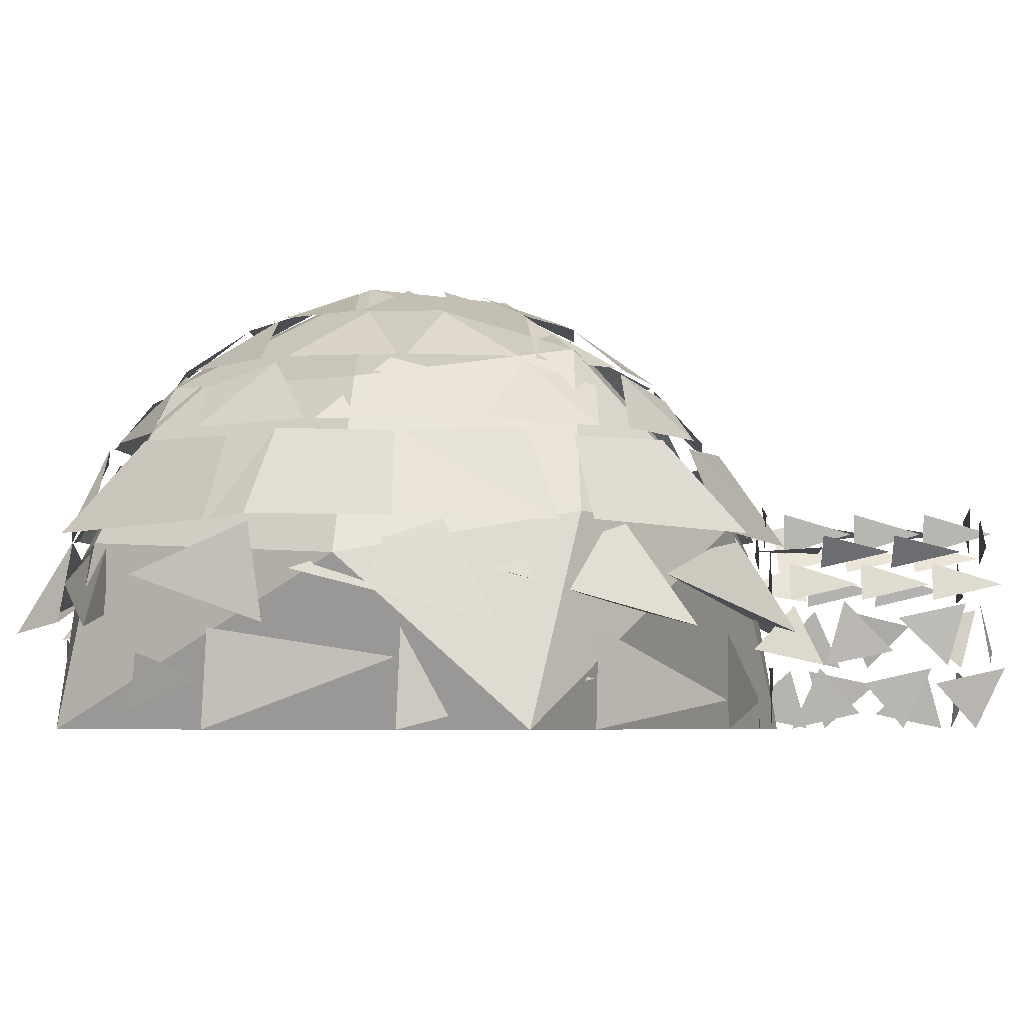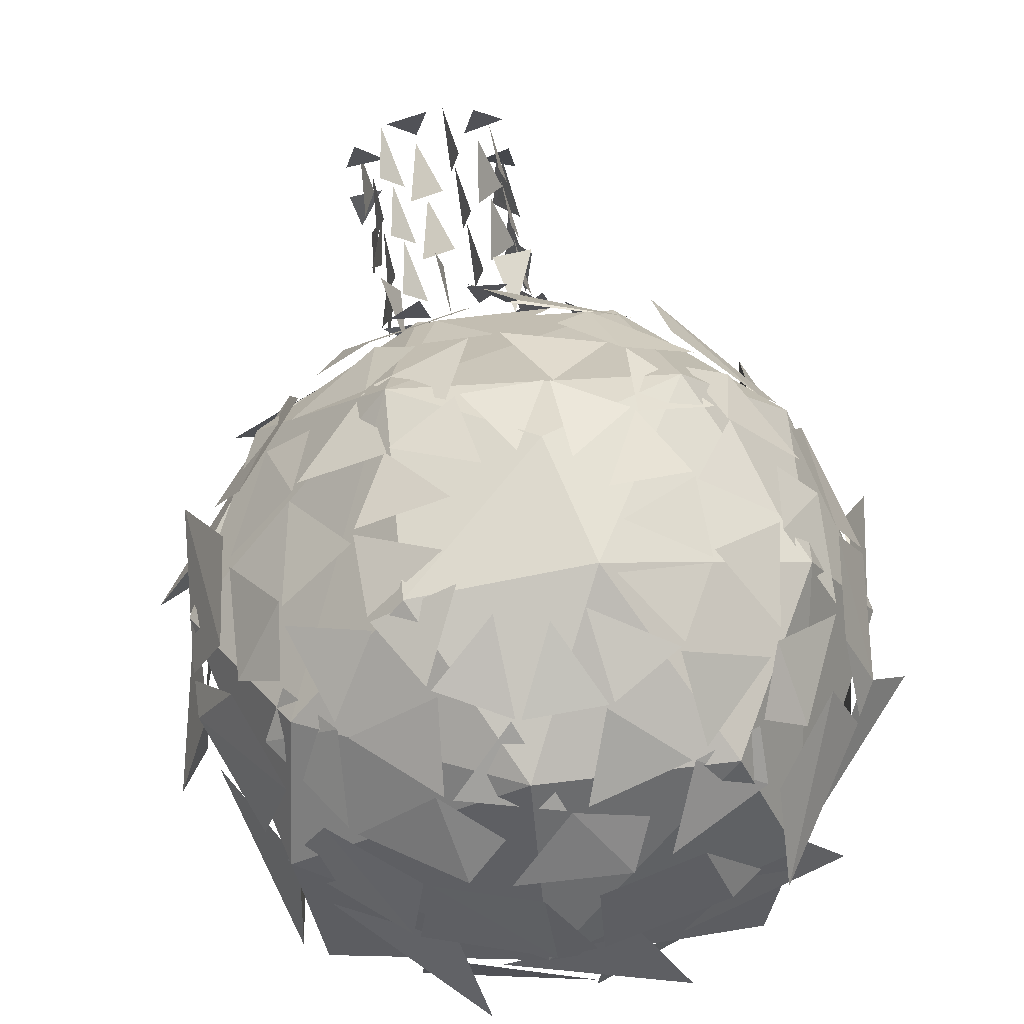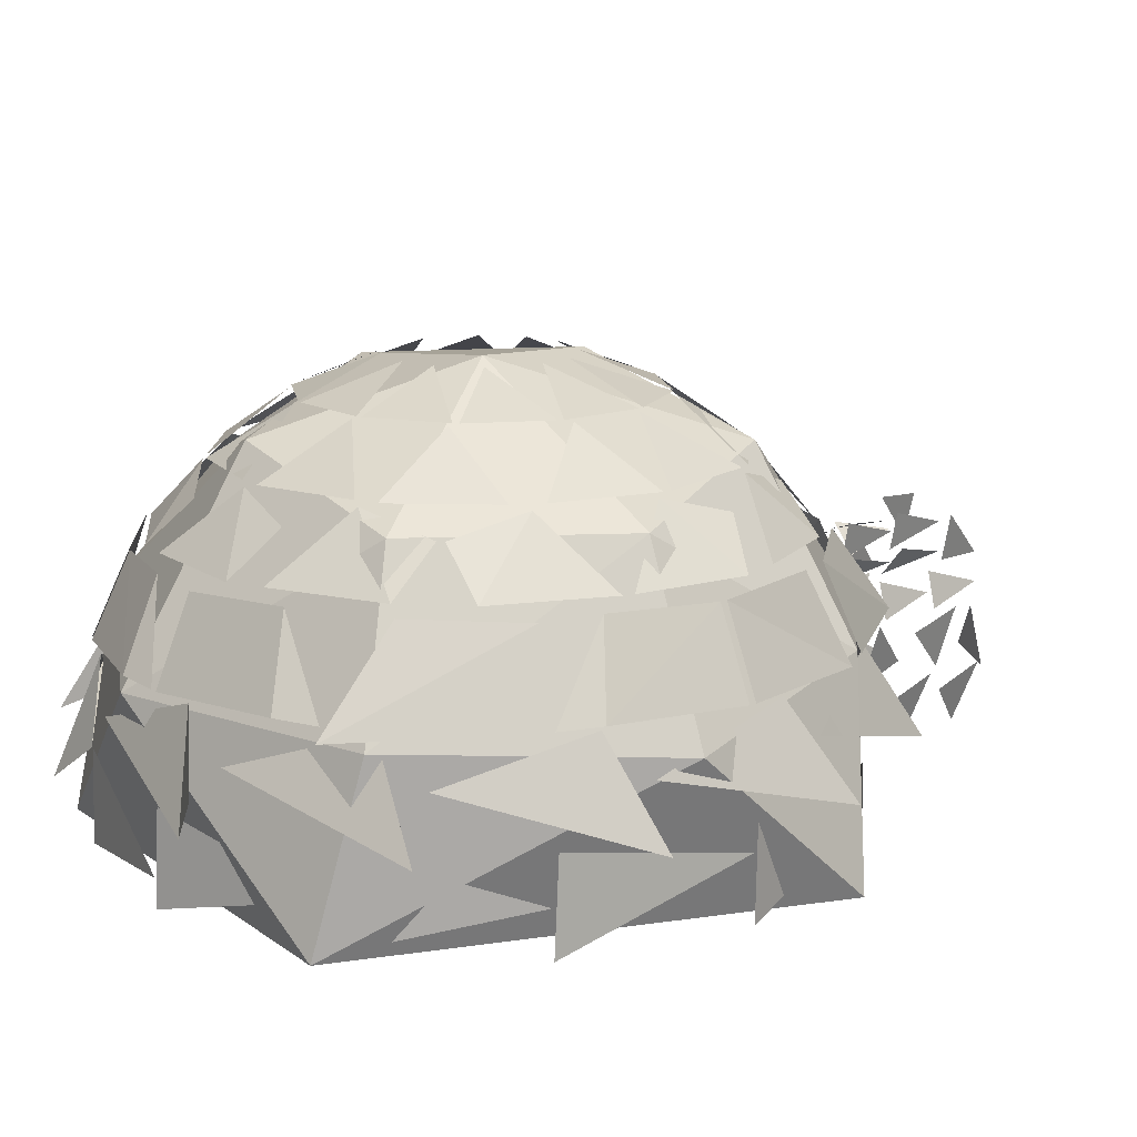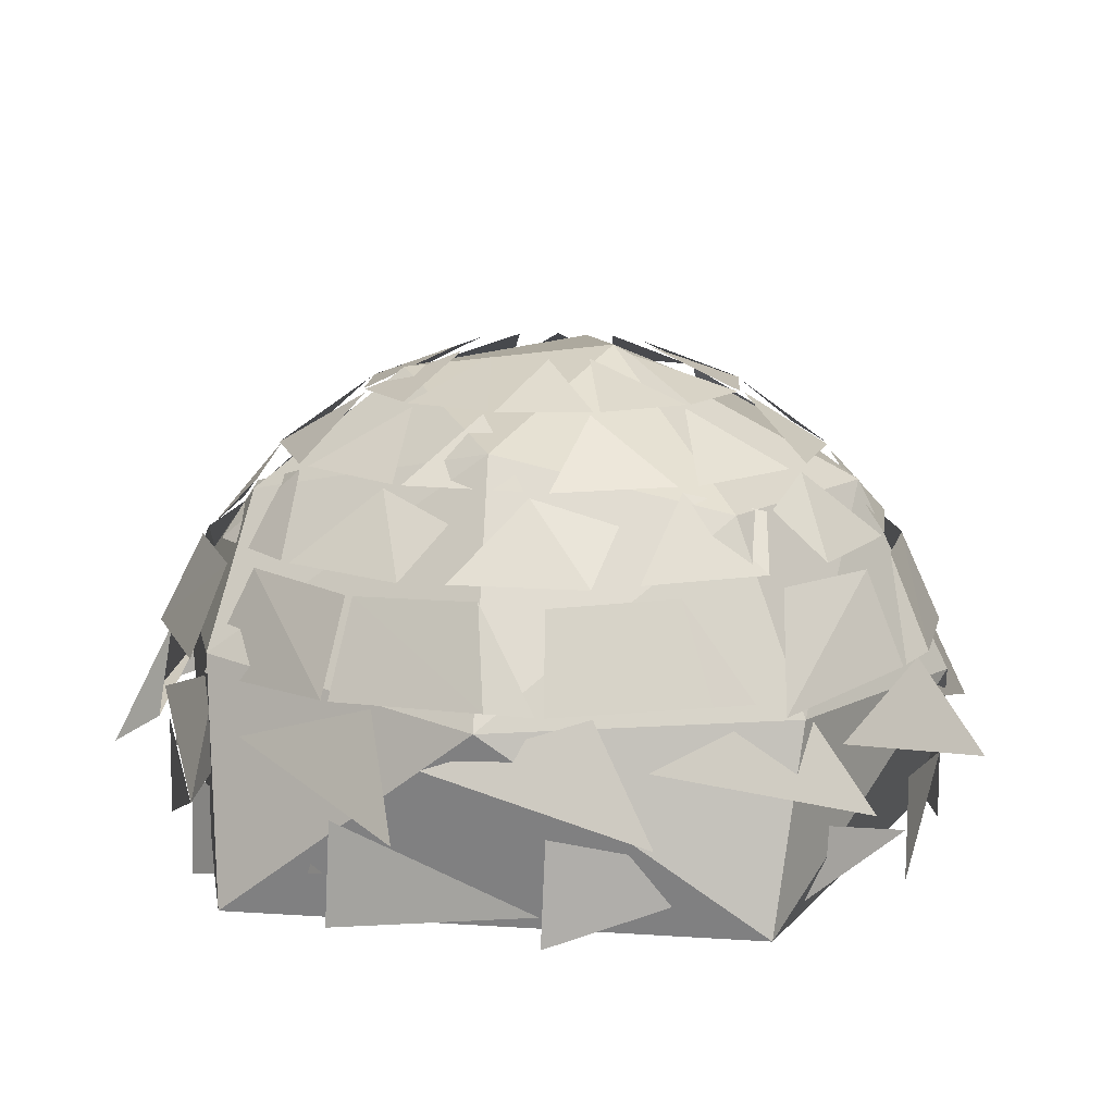
<metadata>
{"format":"obj","ext":"obj","renderer":"f3d","projection":"perspective","resolution":1024,"background":"white","views":[{"elev":-4.8,"azim":-89.7,"up":"+Y"},{"elev":70.2,"azim":168.8,"up":"+Y"},{"elev":13.9,"azim":-130.5,"up":"+Y"},{"elev":12.3,"azim":-178.2,"up":"+Y"}]}
</metadata>
<code>
o igloo
v 0.05169 2.329 0.1654
v -0.03826 2.272 0.4062
v 0.1664 2.329 0.03784
v 0.332 2.273 0.2363
v 0.1156 2.33 -0.1232
v 0.371 2.273 -0.1686
v -0.04882 2.33 -0.1628
v 0.03978 2.272 -0.406
v -0.1182 2.327 -0.1305
v -0.3721 2.269 -0.1739
v -0.3618 2.285 0.1514
v -0.2251 2.271 0.3275
v -1.408 1.412 0.8349
v -1.571 0.9956 0.9285
v -1.022 0.9685 1.698
v -0.8018 1.412 1.427
v -0.8964 0.9954 1.59
v -0.03577 0.9716 1.981
v 0.01895 1.412 1.637
v 0.01839 0.9953 1.825
v 1.014 1.428 1.292
v 1.063 0.9849 1.5
v 1.53 1.433 0.5932
v 1.733 0.9709 0.9596
v 1.62 1.435 -0.2588
v 1.834 1.015 -0.2307
v 1.272 1.446 -1.038
v 0.802 1.412 -1.427
v 0.8965 0.9953 -1.59
v -0.01884 1.412 -1.637
v -0.01828 0.9953 -1.825
v -1.02 1.43 -1.286
v -1.019 0.9709 -1.696
v -1.532 1.435 -0.5871
v -1.703 1.014 -0.7201
v -1.636 1.412 0.01941
v -1.825 0.9956 0.01887
v -1.102 0.9992 1.465
v -1.026 1.432 1.282
v -0.2241 0.9982 1.82
v -0.2526 1.434 1.622
v 0.7205 1.015 1.703
v 0.8965 0.9966 1.588
v 0.5877 1.435 1.532
v 1.571 0.9955 0.9289
v 1.407 1.412 0.8352
v 1.688 0.9972 0.7172
v 1.825 0.9952 0.01861
v 1.637 1.412 0.01911
v 1.823 0.9968 -0.01763
v 1.59 0.9953 -0.8965
v 1.427 1.412 -0.802
v 1.502 0.9778 -1.06
v 0.9286 0.9955 -1.571
v 0.8349 1.412 -1.408
v 0.23 1.015 -1.835
v 0.01762 0.9966 -1.823
v 0.2602 1.436 -1.62
v -0.7165 1.015 -1.705
v -0.8964 0.9967 -1.588
v -0.5833 1.436 -1.534
v -1.095 0.9936 -1.471
v -1.571 0.9954 -0.9288
v -1.408 1.412 -0.8351
v -1.588 0.9967 -0.8965
v -1.825 0.9952 -0.01847
v -1.637 1.412 -0.01896
v -1.672 0.9867 0.7628
v -1.526 1.429 0.6061
v -0.3544 0.8633 2.717
v -0.4044 0.6679 2.717
v -0.3635 0.7513 3.079
v -0.2599 1.111 2.989
v -0.4315 0.9398 2.989
v -0.1241 1.135 2.717
v -0.09522 1.032 3.079
v 0.2438 1.121 2.989
v 0.009367 1.183 2.989
v 0.3373 1.009 2.717
v 0.2674 0.9267 3.079
v 0.5039 0.6891 2.989
v 0.4407 0.9234 2.989
v -0.3635 0.7513 2.701
v -0.3544 0.8633 2.347
v -0.4044 0.6679 2.347
v -0.2673 0.9267 2.883
v -0.3376 1.009 2.529
v -0.09522 1.032 2.701
v -0.1241 1.135 2.347
v 0.09527 1.032 2.883
v 0.1888 1.022 2.529
v 0.004375 1.083 2.529
v 0.2674 0.9267 2.701
v 0.3373 1.009 2.347
v 0.3635 0.7512 2.883
v 0.4042 0.6686 2.529
v 0.3545 0.8629 2.529
v -0.3635 0.7513 2.332
v -0.3544 0.8633 1.978
v -0.4044 0.6679 1.977
v -0.2673 0.9267 2.513
v -0.3376 1.009 2.159
v -0.09522 1.032 2.331
v -0.1241 1.135 1.977
v 0.09527 1.032 2.513
v 0.1888 1.022 2.159
v 0.004375 1.083 2.159
v 0.2674 0.9267 2.331
v 0.3373 1.009 1.977
v 0.3635 0.7512 2.513
v 0.4042 0.6686 2.159
v 0.3545 0.8629 2.159
v -0.4412 0.9236 1.872
v -0.5048 0.6894 1.872
v -0.2077 0.921 2.144
v -0.2674 0.9267 1.783
v -0.431 0.9395 2.141
v -0.009496 1.184 1.872
v -0.2441 1.122 1.872
v 0.1204 1.12 2.142
v 0.09525 1.032 1.783
v 0.4323 0.9404 1.872
v 0.2602 1.111 1.872
v 0.3334 0.6925 2.144
v 0.3635 0.7513 1.783
v 0.4405 0.9231 2.141
v -0.4565 0.6603 2.944
v -0.5063 0.3328 2.989
v 0.4066 0.6501 3.079
v 0.3574 0.3317 2.989
v 0.4444 0.574 2.717
v -0.4444 0.574 2.529
v -0.4066 0.6502 2.883
v 0.3459 0.5591 2.702
v 0.4575 0.3324 2.488
v 0.4066 0.6502 2.347
v -0.457 0.6604 2.247
v -0.4066 0.3321 2.159
v -0.3462 0.406 2.514
v 0.4066 0.3321 2.331
v 0.4446 0.4113 1.977
v -0.4446 0.4113 1.783
v -0.4066 0.3321 2.143
v -0.3594 0.6407 1.999
v 0.5073 0.3328 1.872
v -0.4546 0.2362 2.717
v -0.4066 0.3147 3.079
v 0.5063 0.3138 2.989
v 0.4565 0.001717 2.944
v -0.4546 0.2362 2.347
v -0.4066 0.3147 2.701
v 0.4066 0.003459 2.883
v 0.4546 0.07998 2.529
v -0.4575 0.3143 2.118
v -0.4066 0.003459 1.977
v 0.3555 0.2378 2.514
v 0.457 0.001699 2.247
v 0.4066 0.3147 2.159
v -0.5073 0.3138 1.872
v -0.4078 0.003416 1.872
v 0.4066 0.003459 2.143
v 0.4546 0.07998 1.783
v -0.2021 0.8517 2.989
v -0.07583 0.9283 2.717
v 0.07699 0.9335 2.989
v 0.1987 0.8478 2.717
v 0.2748 0.7114 2.989
v -0.1988 0.8476 2.529
v -0.07583 0.9283 2.348
v 0.1987 0.8478 2.348
v -0.1988 0.8476 2.159
v -0.07583 0.9283 1.978
v 0.1987 0.8478 1.978
v -0.2755 0.7117 1.873
v -0.07708 0.9343 1.873
v 0.07805 0.9379 2.145
v 0.2026 0.8522 1.873
v -0.2993 0.4034 3.034
v -0.3579 0.3317 2.795
v 0.3584 0.6405 2.19
v 0.4078 0.6504 1.872
v 0.3083 0.3314 1.873
v -0.3576 0.005167 2.934
v 0.3066 0.2385 3.034
v -0.3584 0.00514 2.56
v 0.3579 0.3152 2.795
v -0.3555 0.0828 2.332
v -0.3083 0.3156 1.873
v 0.3585 0.3152 2.054
v -1.321 0.7513 1.283
v -0.6005 0.4922 1.985
v -0.7026 0.982 1.658
v -0.5022 0.7513 1.771
v 0.4722 0.4922 2.02
v 0.2169 0.9828 1.788
v 0.4508 0.7514 1.785
v 1.419 0.4922 1.514
v 1.08 0.9832 1.441
v 1.283 0.7514 1.321
v 1.986 0.4922 0.6011
v 1.656 0.9829 0.7065
v 1.771 0.7514 0.5021
v 2.021 0.4921 -0.472
v 1.788 0.9838 -0.2123
v 1.785 0.7514 -0.4508
v 1.514 0.4921 -1.419
v 1.443 0.9839 -1.077
v 1.321 0.7514 -1.283
v 0.6014 0.4922 -1.986
v 0.7084 0.9834 -1.655
v 0.5022 0.7513 -1.771
v -0.4723 0.4922 -2.02
v -0.2185 0.9824 -1.787
v -0.4507 0.7513 -1.785
v -1.419 0.4922 -1.513
v -1.082 0.9827 -1.439
v -1.283 0.7513 -1.321
v -1.985 0.4922 -0.6009
v -1.657 0.9827 -0.7055
v -1.771 0.7513 -0.5022
v -2.02 0.4922 0.4723
v -1.787 0.9826 0.2178
v -1.785 0.7513 0.4507
v -1.513 0.4922 1.419
v -1.439 0.9827 1.082
v -0.6747 0.5582 1.743
v 0.2847 0.5589 1.848
v 1.169 0.5593 1.459
v 1.742 0.559 0.6777
v 1.848 0.5598 -0.2812
v 1.46 0.5599 -1.167
v 0.6792 0.5594 -1.742
v -0.2859 0.5586 -1.848
v -1.171 0.5588 -1.458
v -1.743 0.5588 -0.6769
v -1.848 0.5587 0.2854
v -1.458 0.5588 1.171
v -1.581 0.4809 0.9453
v -1.601 0.002747 0.9331
v -0.8982 0.4809 1.609
v -0.9208 0.002742 1.608
v 0.03013 0.4809 1.842
v 0.008346 0.002624 1.851
v 0.943 0.4809 1.584
v 0.9302 0.00261 1.601
v 1.611 0.4811 0.8996
v 1.606 0.002612 0.9212
v 1.845 0.4811 -0.02861
v 1.852 0.002618 -0.006823
v 1.583 0.4809 -0.9435
v 1.601 0.002612 -0.9306
v 0.8992 0.4809 -1.609
v 0.9214 0.002739 -1.608
v -0.02588 0.4809 -1.843
v -0.005613 0.002613 -1.852
v -0.9241 0.2414 -1.603
v -0.9461 0.4809 -1.581
v -0.9323 0.002622 -1.599
v -1.612 0.4811 -0.898
v -1.607 0.002616 -0.9202
v -1.843 0.4809 0.02618
v -1.852 0.002614 0.005791
v -0.926 0.1457 1.602
v -0.000864 0.1457 1.851
v 0.9246 0.2414 1.602
v 1.602 0.2414 0.926
v 1.849 0.3369 0.000885
v 1.601 0.3369 -0.9238
v 0.9259 0.2414 -1.602
v 0.001015 0.1457 -1.851
v -1.602 0.2414 -0.9256
v -1.849 0.3369 -0.0007
v -1.603 0.2414 0.9241
v -0.6632 2.1 0.607
v -1.095 1.829 0.6587
v -0.2771 2.1 0.8549
v -0.6196 1.829 1.118
v 0.6215 2.11 0.6219
v 0.6699 1.831 1.089
v 0.2793 2.1 -0.8541
v 0.6198 1.829 -1.118
v -0.1886 2.1 -0.8788
v -0.02247 1.829 -1.278
v -0.6021 2.1 -0.6673
v -0.6584 1.829 -1.096
v -0.8784 2.1 0.1909
v -1.278 1.829 0.02262
v -0.7088 1.836 1.069
v -0.08259 1.836 1.28
v 0.08437 1.837 1.28
v 0.6196 1.829 1.118
v 0.2785 2.1 0.8543
v 1.091 1.831 0.6614
v 1.149 1.836 0.5695
v 1.278 1.829 0.0228
v 0.8786 2.1 0.1885
v 1.28 1.836 -0.081
v 1.118 1.829 -0.6192
v 0.8559 2.1 -0.2738
v 1.068 1.836 -0.7102
v 0.6587 1.829 -1.095
v 0.6047 2.1 -0.6649
v 0.08394 1.837 -1.28
v -0.5687 1.836 -1.149
v -1.067 1.836 -0.7117
v -1.149 1.836 -0.5695
v -1.278 1.829 -0.02281
v -0.8785 2.1 -0.19
v -1.149 1.836 0.5693
v -0.6296 2.11 0.63
v -0.2576 2.111 0.8518
v -0.2302 2.11 0.8604
v 0.2034 2.109 0.8673
v 0.2308 2.11 0.8603
v 0.6089 2.111 0.649
v 0.63 2.11 0.6296
v 0.8518 2.111 0.2576
v 0.8604 2.11 0.2302
v 0.8673 2.109 -0.2034
v 0.8603 2.11 -0.2308
v 0.649 2.111 -0.6089
v 0.6296 2.11 -0.63
v 0.2576 2.111 -0.8518
v 0.2302 2.11 -0.8604
v -0.2034 2.109 -0.8673
v -0.2308 2.11 -0.8603
v -0.6089 2.111 -0.649
v -0.63 2.11 -0.6296
v -0.8518 2.111 -0.2576
v -0.8604 2.11 -0.2302
v -0.8673 2.109 0.2034
v -0.8603 2.11 0.2308
v -0.649 2.111 0.6089
v -0.2714 2.282 0.36
v -0.007284 2.283 0.4478
v 0.176 2.282 0.415
v 0.36 2.282 0.2714
v 0.4478 2.283 0.007285
v 0.415 2.282 -0.176
v 0.2714 2.282 -0.36
v 0.007284 2.283 -0.4478
v -0.176 2.282 -0.415
v -0.36 2.282 -0.2714
v -0.4478 2.283 -0.007284
v -0.415 2.282 0.176
v -1.916 0.001569 0.6224
v -1.606 1.031 0.8646
v -0.7984 1.028 1.641
v 0.2193 0.001895 1.962
v 0.2899 0.9491 1.817
v 1.271 1.096 1.286
v 1.804 0.001966 0.6678
v 1.797 1.048 0.3144
v 1.41 0.00211 -1.41
v 1.481 1.079 -1.109
v 0.2722 0.9257 -1.824
v -0.9758 0.001895 -1.716
v -1.109 0.914 -1.516
v -1.838 0.8209 -0.2912
v -1.411 1.701 -0.2235
v -0.9501 1.899 0.8421
v 0.5656 2.016 1.005
v 1.337 1.703 -0.5384
v -0.818 1.717 -1.172
v 0.2415 1.975 -1.153
v -0.1435 2.266 0.5014
v 0.6809 2.208 -0.1832
v -0.2809 2.319 -0.2166
v -0.6897 1.81 1.089
v -1.109 1.485 1.115
v -0.3989 1.704 1.333
v -0.05525 1.81 1.288
v -0.403 1.485 1.52
v 0.3209 1.704 1.354
v 0.3573 1.704 1.345
v 0.9817 1.704 0.9857
v 1.287 1.81 0.05855
v 1.52 1.485 0.4033
v 1.354 1.704 -0.3207
v 1.345 1.704 -0.3566
v 0.699 1.81 -1.083
v 1.11 1.485 -1.114
v 0.3995 1.704 -1.333
v 0.06039 1.81 -1.287
v 0.4034 1.485 -1.52
v -0.3205 1.704 -1.354
v -0.5885 1.81 -1.146
v -0.4102 1.485 -1.518
v -0.9542 1.704 -1.012
v -0.9816 1.704 -0.986
v -1.288 1.81 -0.05695
v -1.52 1.485 -0.403
v -1.354 1.704 0.3208
v -1.145 1.81 0.5905
v -1.518 1.485 0.4103
v -1.012 1.704 0.9543
v -0.6009 1.476 1.467
v 0.2112 1.476 1.571
v 0.5621 1.477 1.482
v 1.074 1.485 1.149
v 0.6617 1.81 1.106
v 1.228 1.477 1.002
v 1.504 1.485 0.4582
v 1.127 1.81 0.6258
v 1.571 1.476 -0.2082
v 1.487 1.475 -0.5506
v 1.15 1.485 -1.073
v 1.113 1.809 -0.6507
v 0.6105 1.477 -1.463
v -0.2064 1.477 -1.572
v -0.9603 1.477 -1.261
v -1.225 1.476 -1.006
v -1.504 1.485 -0.4585
v -1.124 1.81 -0.6305
v -1.571 1.476 0.2096
v -1.26 1.477 0.9613
f 13 15 39
f 16 18 41
f 19 42 44
f 28 56 58
f 30 59 61
f 36 68 69
f 38 39 15
f 40 41 18
f 43 44 42
f 57 58 56
f 60 61 59
f 26 52 25
f 24 49 23
f 35 67 34
f 47 48 24
f 22 46 21
f 33 64 32
f 62 63 33
f 116 117 115
f 125 126 124
f 135 136 134
f 140 141 180
f 142 143 144
f 152 153 186
f 157 158 156
f 161 162 189
f 70 72 71
f 133 179 132
f 139 138 137
f 144 143 142
f 147 183 146
f 151 185 150
f 187 155 154
f 117 116 115
f 120 121 176
f 121 120 176
f 126 125 124
f 128 127 178
f 181 145 182
f 145 181 182
f 148 149 184
f 159 160 188
f 160 159 188
f 190 191 192
f 193 194 195
f 196 197 198
f 199 200 201
f 202 203 204
f 205 206 207
f 208 209 210
f 211 212 213
f 214 215 216
f 217 218 219
f 220 221 222
f 223 224 225
f 226 192 191
f 227 195 194
f 228 198 197
f 229 201 200
f 230 204 203
f 231 207 206
f 232 210 209
f 233 213 212
f 234 216 215
f 235 219 218
f 236 222 221
f 237 225 224
f 328 329 343
f 326 327 342
f 322 323 340
f 320 321 339
f 316 317 337
f 314 315 336
f 310 311 334
f 332 333 345
f 349 348 346
f 352 351 349
f 352 353 351
f 354 353 352
f 354 356 355
f 357 358 356
f 357 359 358
f 359 347 360
f 351 362 350
f 356 364 365
f 360 364 358
f 362 361 348
f 353 362 351
f 353 363 362
f 365 367 363
f 360 368 364
f 360 361 368
f 366 368 361
f 365 368 367
f 369 397 371
f 372 398 374
f 377 405 379
f 381 409 383
f 384 410 386
f 387 411 389
f 391 415 393
f 394 416 396
f 399 401 375
f 402 404 376
f 412 414 390
f 406 408 380
f 13 14 15
f 16 17 18
f 19 20 42
f 28 29 56
f 30 31 59
f 36 37 68
f 14 38 15
f 40 18 17
f 47 24 23
f 50 26 25
f 62 33 32
f 65 35 34
f 27 53 54
f 26 51 52
f 24 48 49
f 35 66 67
f 27 54 55
f 22 45 46
f 33 63 64
f 70 71 72
f 84 85 83
f 91 92 90
f 96 97 95
f 99 100 98
f 106 107 105
f 111 112 110
f 129 130 131
f 132 179 133
f 138 139 137
f 146 183 147
f 150 185 151
f 155 187 154
f 83 85 84
f 90 92 91
f 95 97 96
f 98 100 99
f 105 107 106
f 110 112 111
f 129 131 130
f 136 135 134
f 180 141 140
f 186 153 152
f 158 157 156
f 189 162 161
f 163 73 74
f 74 73 163
f 164 75 76
f 76 75 164
f 77 78 165
f 165 78 77
f 166 79 80
f 80 79 166
f 81 82 167
f 167 82 81
f 86 87 168
f 168 87 86
f 88 89 169
f 169 89 88
f 93 94 170
f 170 94 93
f 101 102 171
f 171 102 101
f 103 104 172
f 172 104 103
f 108 109 173
f 173 109 108
f 174 113 114
f 114 113 174
f 175 118 119
f 119 118 175
f 122 123 177
f 177 123 122
f 178 127 128
f 184 149 148
f 190 226 191
f 193 227 194
f 196 228 197
f 199 229 200
f 202 230 203
f 205 231 206
f 208 232 209
f 211 233 212
f 214 234 215
f 217 235 218
f 220 236 221
f 223 237 224
f 254 255 256
f 261 262 273
f 259 260 272
f 257 258 271
f 252 253 270
f 250 251 269
f 248 249 268
f 246 247 267
f 244 245 266
f 242 243 265
f 240 241 264
f 238 239 263
f 274 275 288
f 276 277 289
f 280 281 303
f 282 283 304
f 284 285 305
f 286 287 309
f 290 291 292
f 294 295 296
f 306 307 308
f 297 298 299
f 300 301 302
f 279 293 278
f 330 331 344
f 324 325 341
f 318 319 338
f 312 313 335
f 346 348 347
f 349 350 348
f 349 351 350
f 354 355 353
f 354 357 356
f 357 346 359
f 346 347 359
f 356 365 355
f 358 364 356
f 359 360 358
f 348 361 347
f 350 362 348
f 353 355 363
f 360 347 361
f 355 365 363
f 363 367 362
f 361 362 366
f 365 364 368
f 362 367 366
f 367 368 366
f 369 370 397
f 372 373 398
f 377 378 405
f 381 382 409
f 384 385 410
f 387 388 411
f 391 392 415
f 394 395 416
f 399 400 401
f 402 403 404
f 412 413 414
f 406 407 408
l 1 2
l 3 4
l 5 6
l 11 12
l 9 10
l 7 8

</code>
